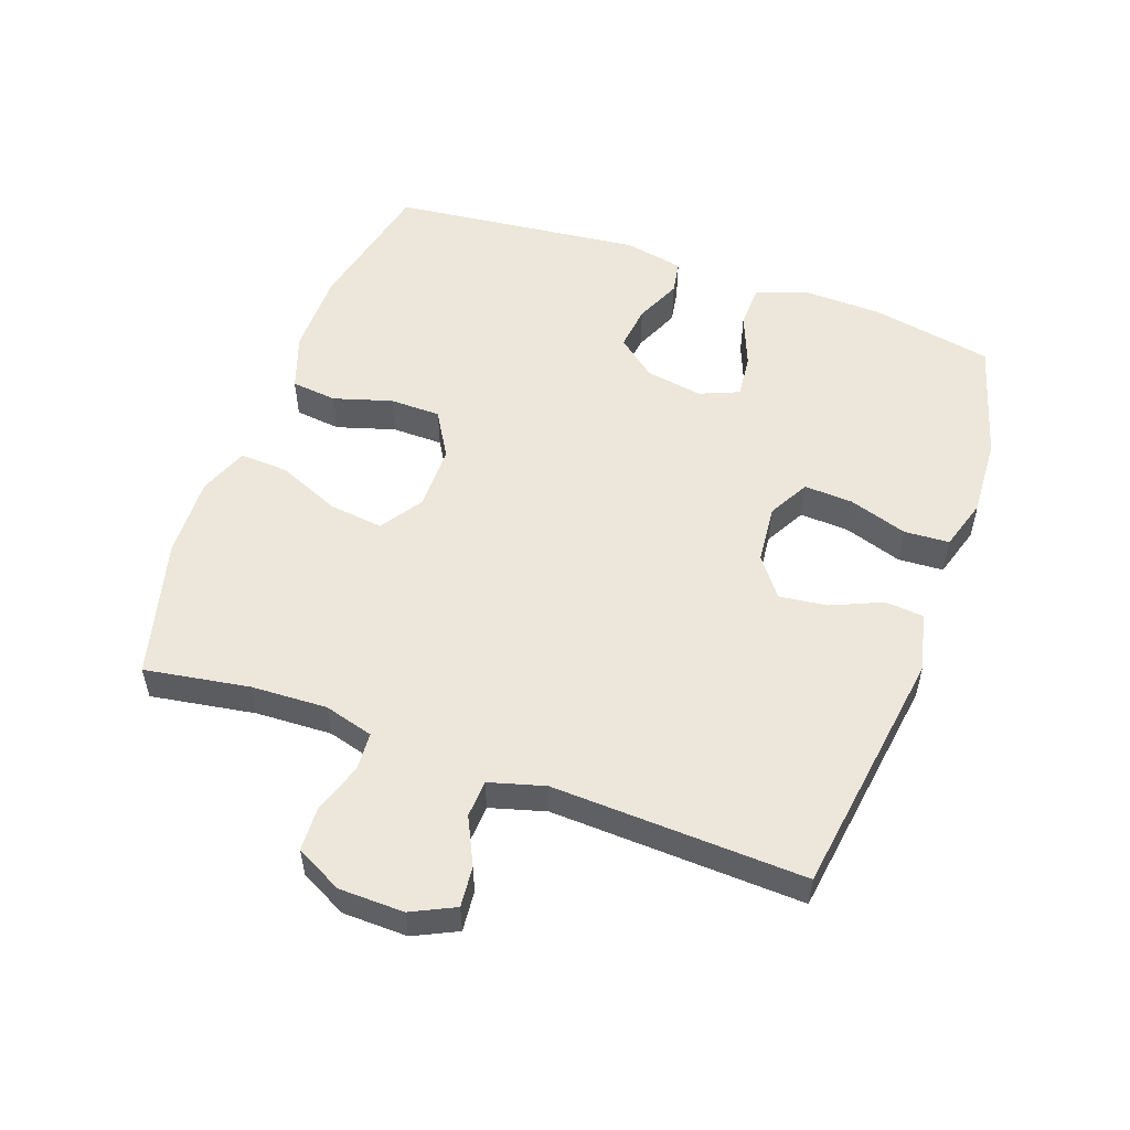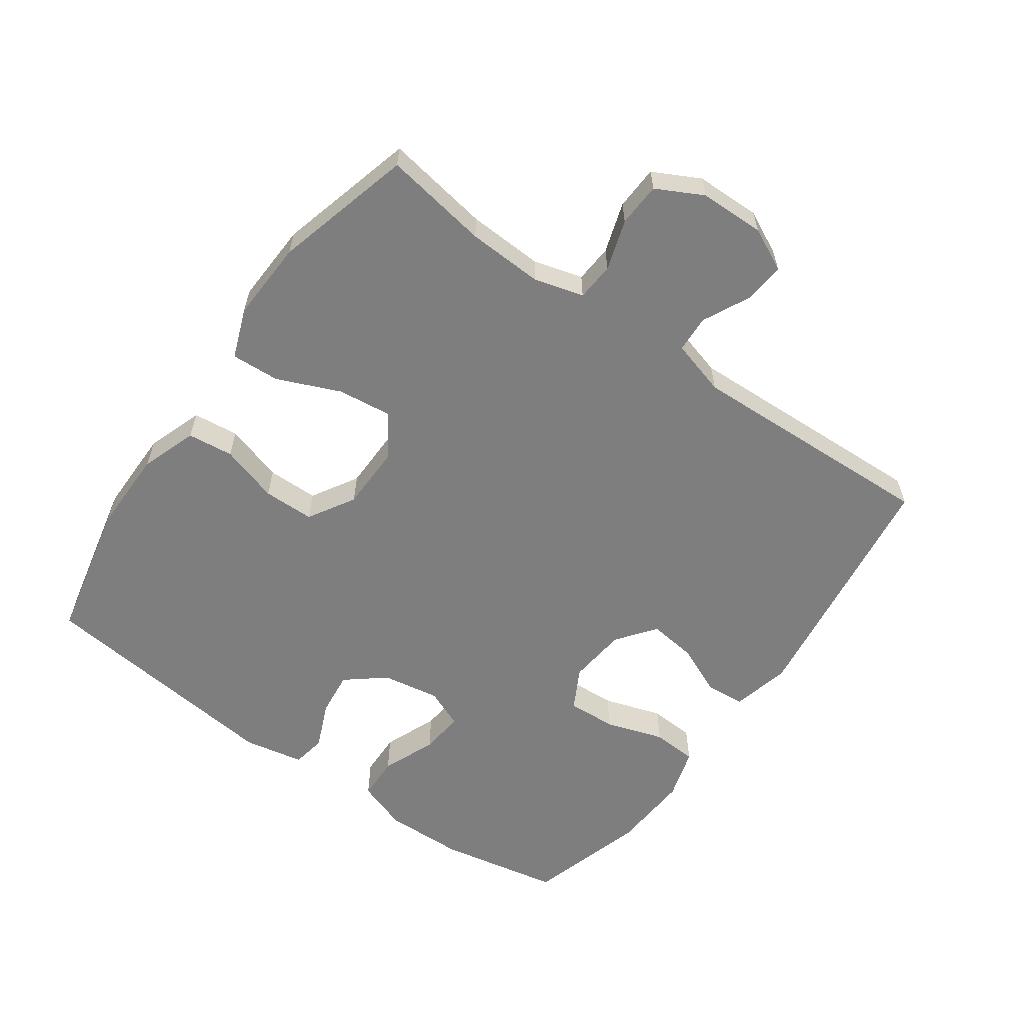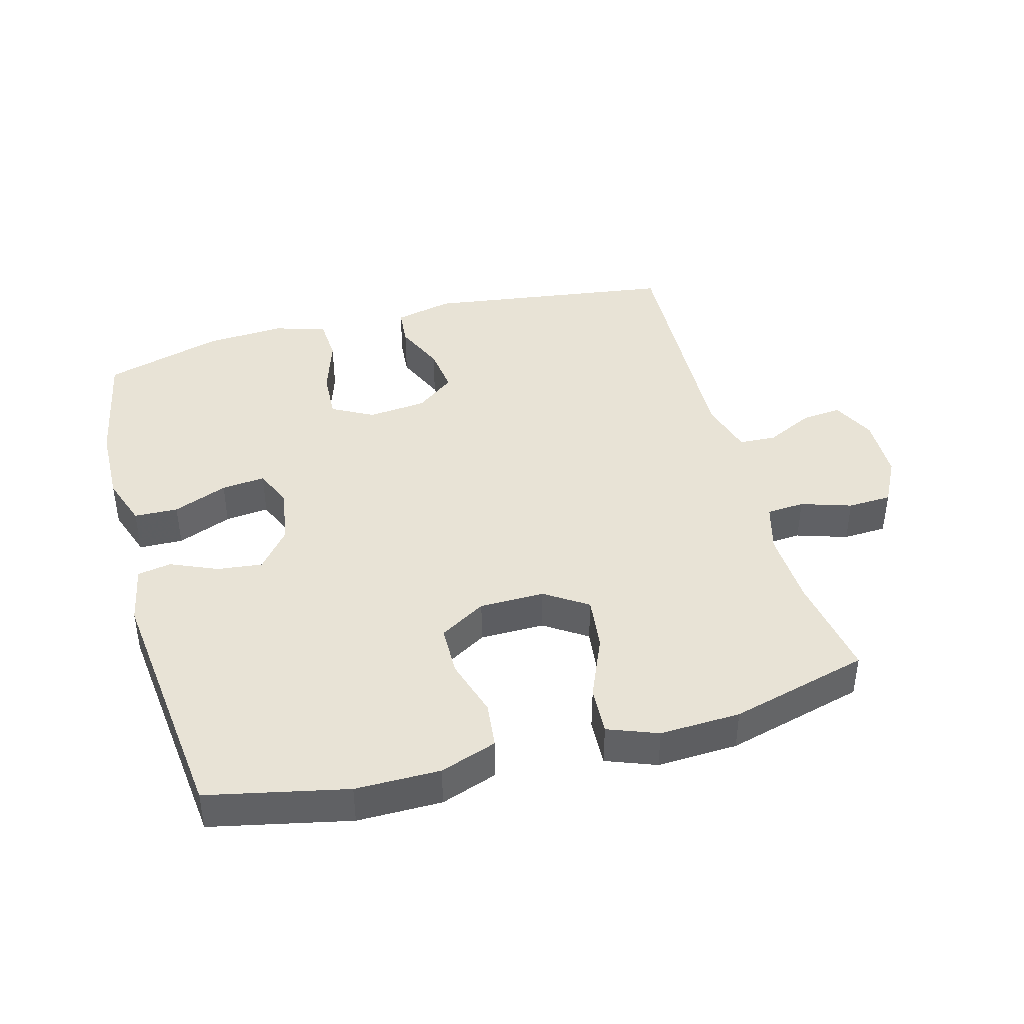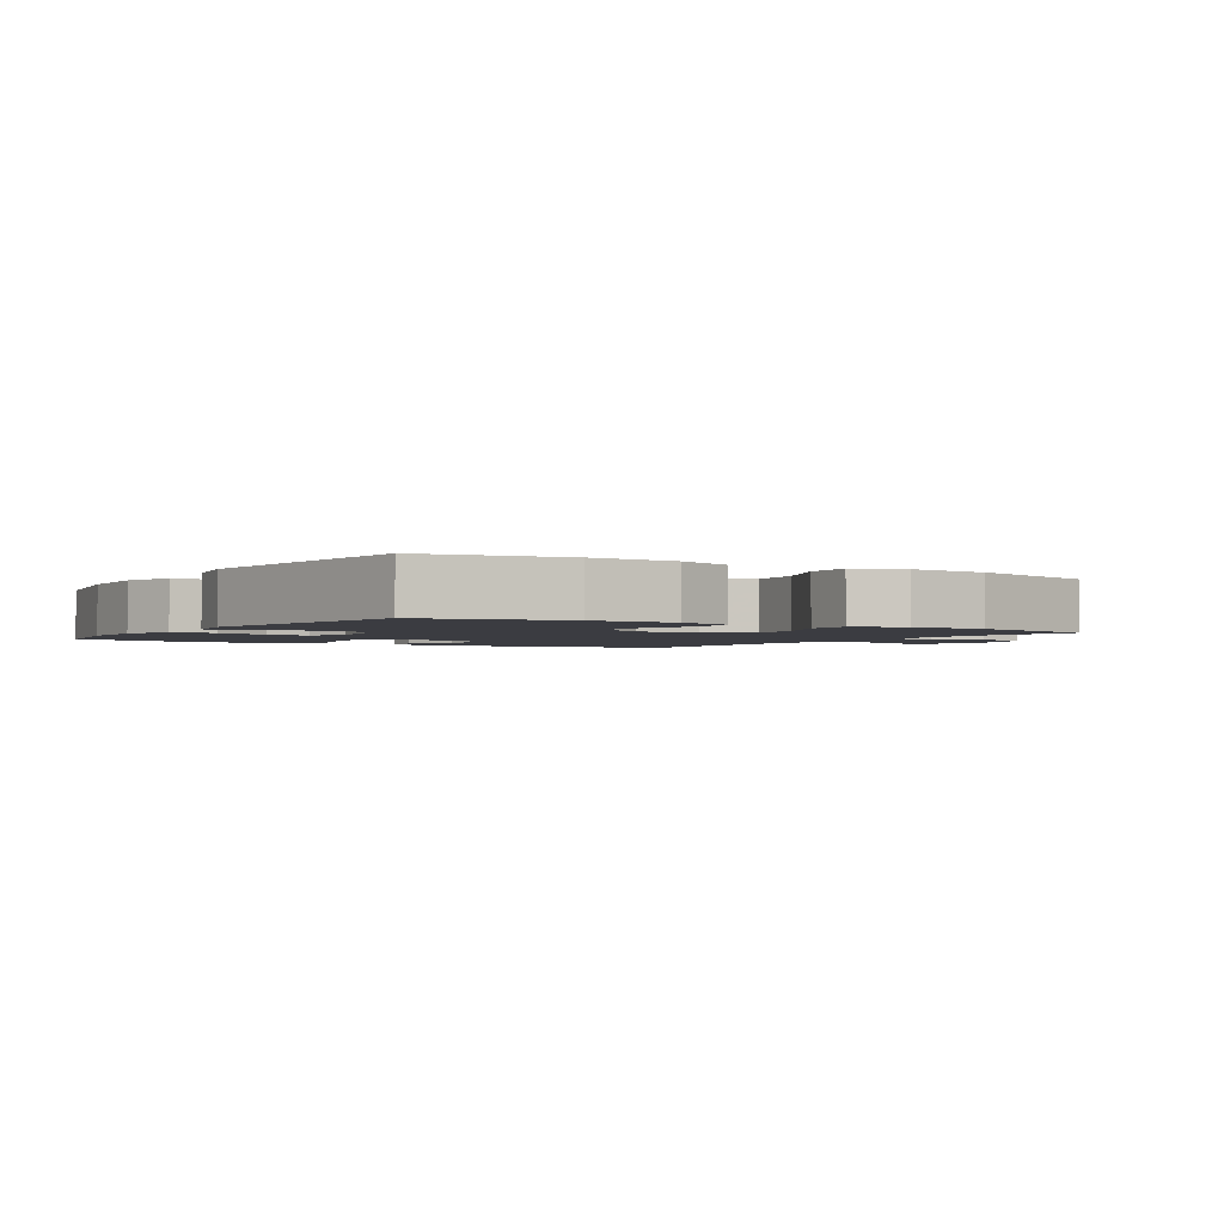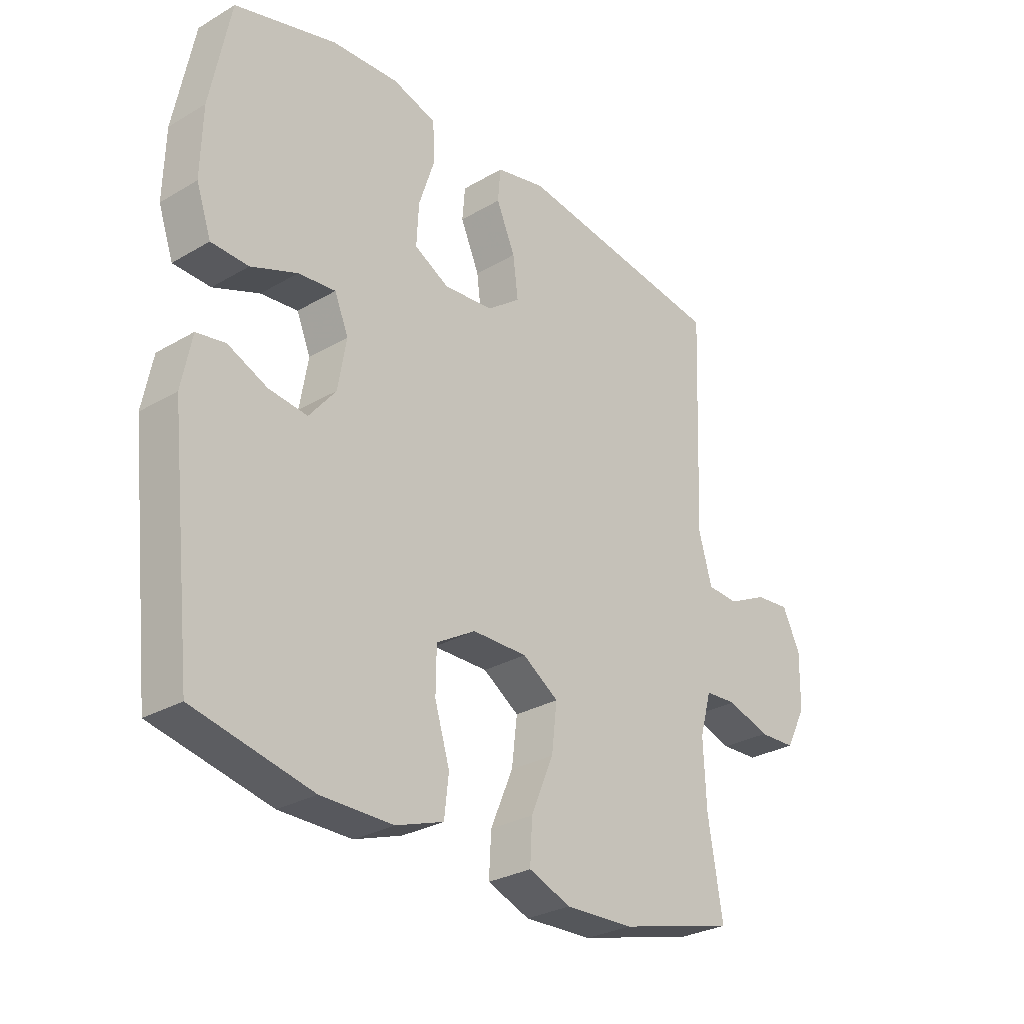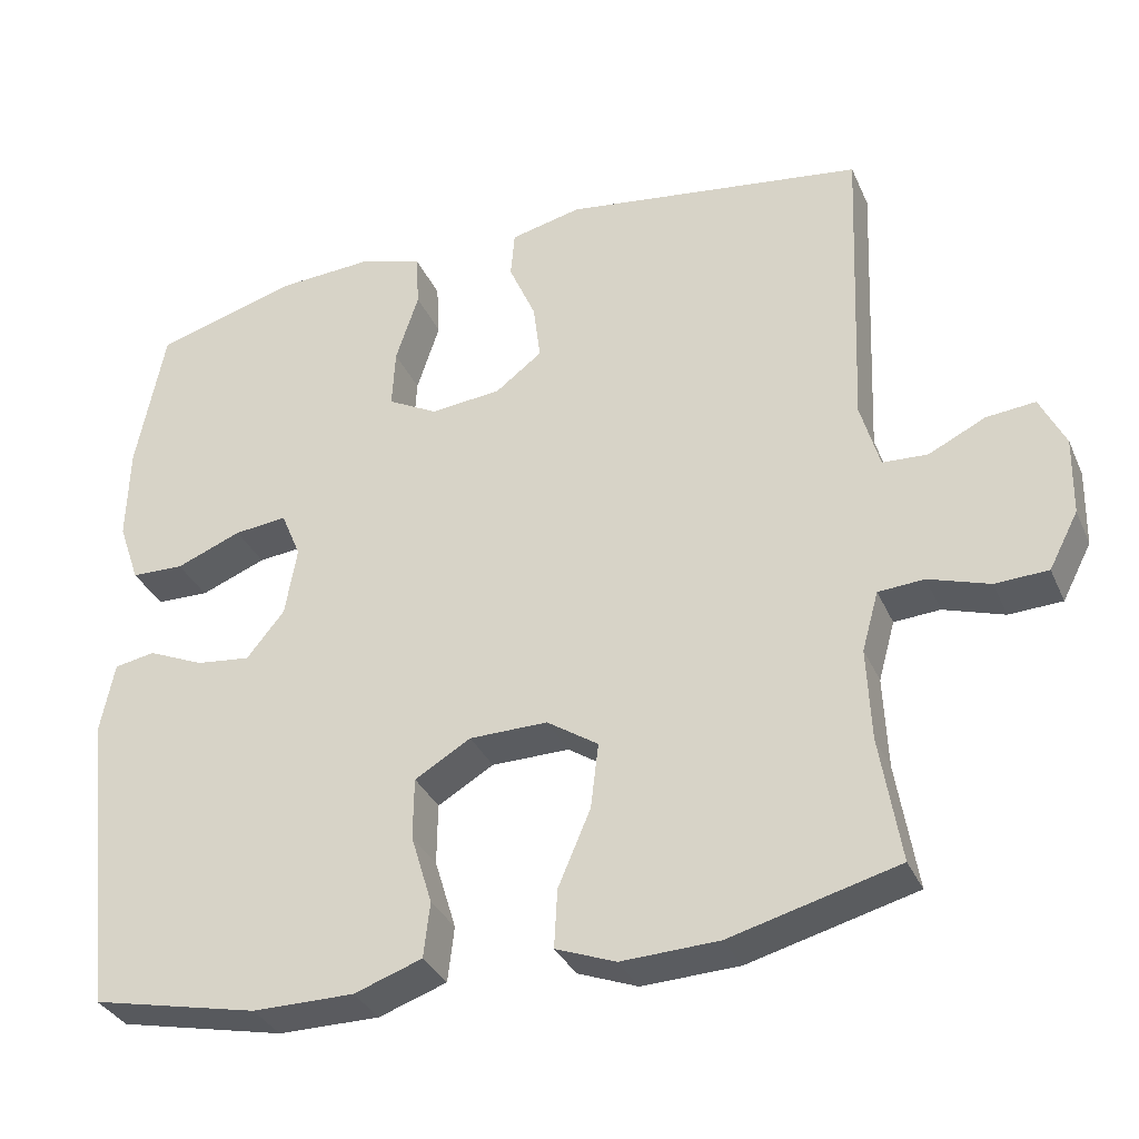
<metadata>
{"format":"obj","ext":"obj","renderer":"f3d","projection":"perspective","resolution":1024,"background":"white","views":[{"elev":53.5,"azim":-70.2,"up":"+Y"},{"elev":-59.4,"azim":-125.5,"up":"+Y"},{"elev":41.8,"azim":164.7,"up":"+Y"},{"elev":-2.2,"azim":147.6,"up":"+Y"},{"elev":-28.9,"azim":131.1,"up":"+Z"},{"elev":-33.5,"azim":-158.6,"up":"+Z"}]}
</metadata>
<code>
v 0.5 0.07 -0.5
v 0.288 0.07 -0.546
v 0.159 0.07 -0.546
v 0.073 0.07 -0.516
v 0.065 0.07 -0.446
v 0.092 0.07 -0.357
v 0.091 0.07 -0.279
v 0.02 0.07 -0.237
v -0.079 0.07 -0.236
v -0.144 0.07 -0.279
v -0.134 0.07 -0.362
v -0.093 0.07 -0.458
v -0.089 0.07 -0.532
v -0.165 0.07 -0.561
v -0.288 0.07 -0.556
v -0.5 0.07 -0.5
v -0.474 0.07 -0.34
v -0.469 0.07 -0.224
v -0.49 0.07 -0.149
v -0.548 0.07 -0.145
v -0.625 0.07 -0.17
v -0.692 0.07 -0.167
v -0.729 0.07 -0.096
v -0.731 0.07 0.003
v -0.699 0.07 0.069
v -0.637 0.07 0.063
v -0.565 0.07 0.028
v -0.508 0.07 0.031
v -0.484 0.07 0.116
v -0.5 0.07 0.5
v -0.118 0.07 0.554
v -0.028 0.07 0.533
v -0.023 0.07 0.474
v -0.057 0.07 0.396
v -0.066 0.07 0.323
v -0.007 0.07 0.278
v 0.083 0.07 0.269
v 0.146 0.07 0.303
v 0.142 0.07 0.378
v 0.113 0.07 0.467
v 0.117 0.07 0.536
v 0.196 0.07 0.56
v 0.317 0.07 0.553
v 0.5 0.07 0.5
v 0.536 0.07 0.314
v 0.539 0.07 0.193
v 0.512 0.07 0.115
v 0.445 0.07 0.113
v 0.362 0.07 0.146
v 0.295 0.07 0.153
v 0.27 0.07 0.093
v 0.285 0.07 0.005
v 0.333 0.07 -0.054
v 0.402 0.07 -0.046
v 0.473 0.07 -0.015
v 0.525 0.07 -0.024
v 0.543 0.07 -0.116
v 0.5 0 -0.5
v 0.288 0 -0.546
v 0.159 0 -0.546
v 0.073 0 -0.516
v 0.065 0 -0.446
v 0.092 0 -0.357
v 0.091 0 -0.279
v 0.02 0 -0.237
v -0.079 0 -0.236
v -0.144 0 -0.279
v -0.134 0 -0.362
v -0.093 0 -0.458
v -0.089 0 -0.532
v -0.165 0 -0.561
v -0.288 0 -0.556
v -0.5 0 -0.5
v -0.474 0 -0.34
v -0.469 0 -0.224
v -0.49 0 -0.149
v -0.548 0 -0.145
v -0.625 0 -0.17
v -0.692 0 -0.167
v -0.729 0 -0.096
v -0.731 0 0.003
v -0.699 0 0.069
v -0.637 0 0.063
v -0.565 0 0.028
v -0.508 0 0.031
v -0.484 0 0.116
v -0.5 0 0.5
v -0.118 0 0.554
v -0.028 0 0.533
v -0.023 0 0.474
v -0.057 0 0.396
v -0.066 0 0.323
v -0.007 0 0.278
v 0.083 0 0.269
v 0.146 0 0.303
v 0.142 0 0.378
v 0.113 0 0.467
v 0.117 0 0.536
v 0.196 0 0.56
v 0.317 0 0.553
v 0.5 0 0.5
v 0.536 0 0.314
v 0.539 0 0.193
v 0.512 0 0.115
v 0.445 0 0.113
v 0.362 0 0.146
v 0.295 0 0.153
v 0.27 0 0.093
v 0.285 0 0.005
v 0.333 0 -0.054
v 0.402 0 -0.046
v 0.473 0 -0.015
v 0.525 0 -0.024
v 0.543 0 -0.116
f 54 55 56 57
f 53 54 57 1
f 52 53 1 2
f 51 52 2 3
f 46 47 48 49
f 46 49 50
f 45 46 50
f 44 45 50
f 43 44 50
f 42 43 50 51
f 39 40 41 42
f 38 39 42 51
f 31 32 33 34
f 29 30 31 34
f 28 29 34 35
f 24 25 26 27
f 24 27 28
f 23 24 28
f 20 21 22 23
f 19 20 23 28
f 18 19 28 35
f 14 15 16 17
f 11 12 13 14
f 10 11 14 17
f 9 10 17 18
f 3 4 5 6
f 3 6 7
f 37 38 51 3
f 9 18 35 36
f 8 9 36 37
f 7 8 37
f 3 7 37
f 114 113 112 111
f 58 114 111 110
f 59 58 110 109
f 60 59 109 108
f 106 105 104 103
f 107 106 103
f 107 103 102
f 107 102 101
f 107 101 100
f 108 107 100 99
f 99 98 97 96
f 108 99 96 95
f 91 90 89 88
f 91 88 87 86
f 92 91 86 85
f 84 83 82 81
f 85 84 81
f 85 81 80
f 80 79 78 77
f 85 80 77 76
f 92 85 76 75
f 74 73 72 71
f 71 70 69 68
f 74 71 68 67
f 75 74 67 66
f 63 62 61 60
f 64 63 60
f 60 108 95 94
f 93 92 75 66
f 94 93 66 65
f 94 65 64
f 94 64 60
f 1 58 59 2
f 2 59 60 3
f 3 60 61 4
f 4 61 62 5
f 5 62 63 6
f 6 63 64 7
f 7 64 65 8
f 8 65 66 9
f 9 66 67 10
f 10 67 68 11
f 11 68 69 12
f 12 69 70 13
f 13 70 71 14
f 14 71 72 15
f 15 72 73 16
f 16 73 74 17
f 17 74 75 18
f 18 75 76 19
f 19 76 77 20
f 20 77 78 21
f 21 78 79 22
f 22 79 80 23
f 23 80 81 24
f 24 81 82 25
f 25 82 83 26
f 26 83 84 27
f 27 84 85 28
f 28 85 86 29
f 29 86 87 30
f 30 87 88 31
f 31 88 89 32
f 32 89 90 33
f 33 90 91 34
f 34 91 92 35
f 35 92 93 36
f 36 93 94 37
f 37 94 95 38
f 38 95 96 39
f 39 96 97 40
f 40 97 98 41
f 41 98 99 42
f 42 99 100 43
f 43 100 101 44
f 44 101 102 45
f 45 102 103 46
f 46 103 104 47
f 47 104 105 48
f 48 105 106 49
f 49 106 107 50
f 50 107 108 51
f 51 108 109 52
f 52 109 110 53
f 53 110 111 54
f 54 111 112 55
f 55 112 113 56
f 56 113 114 57
f 57 114 58 1

</code>
